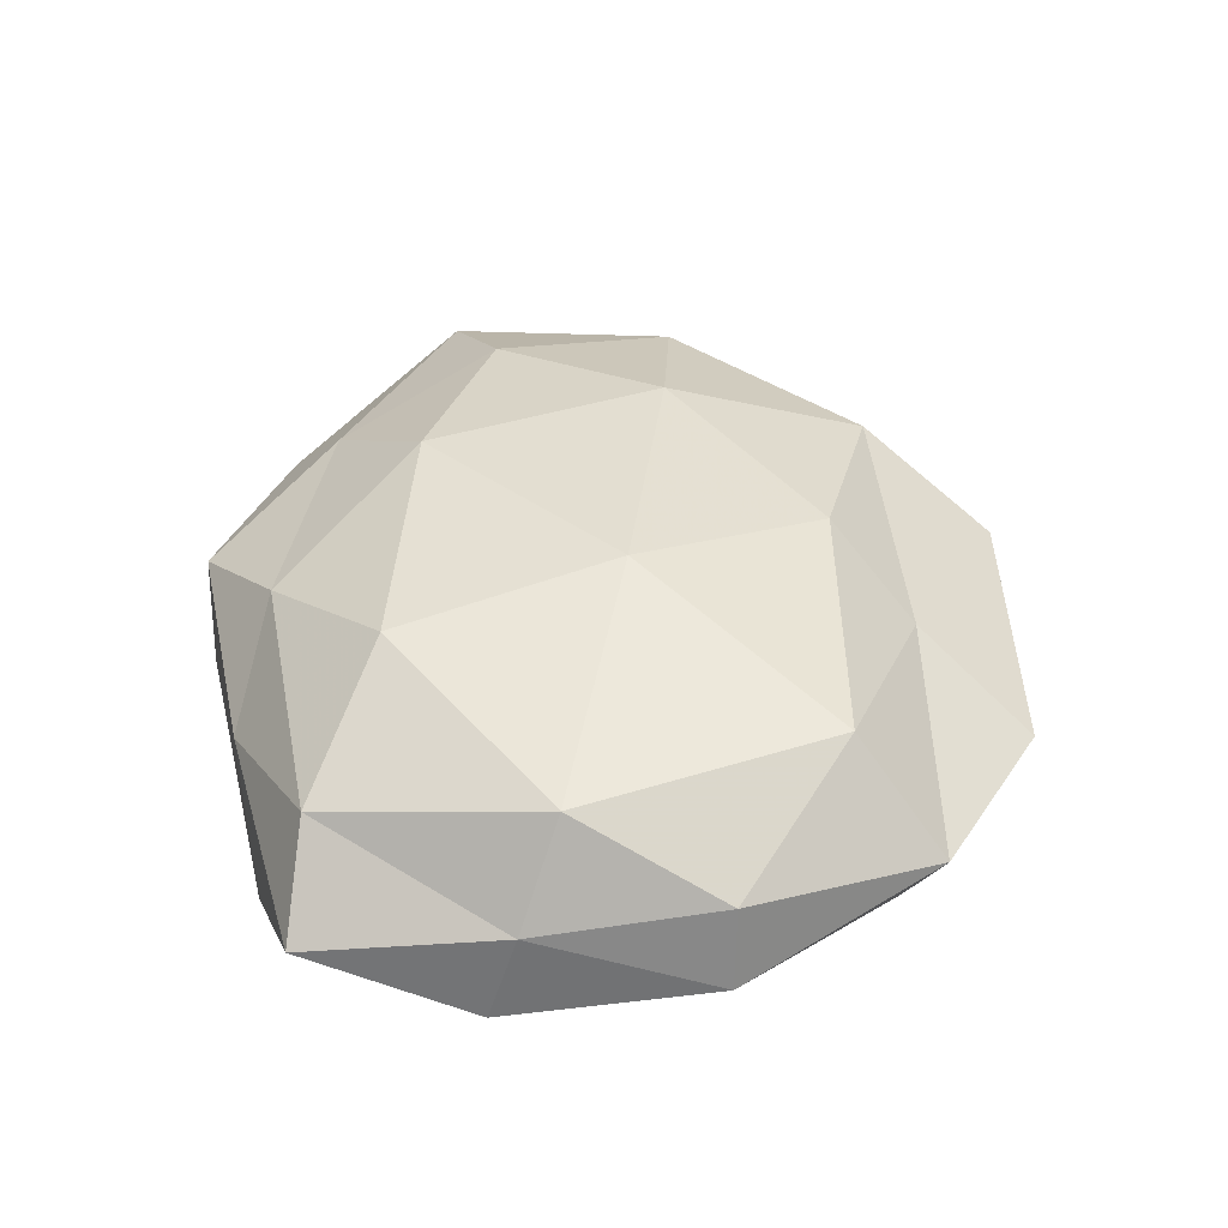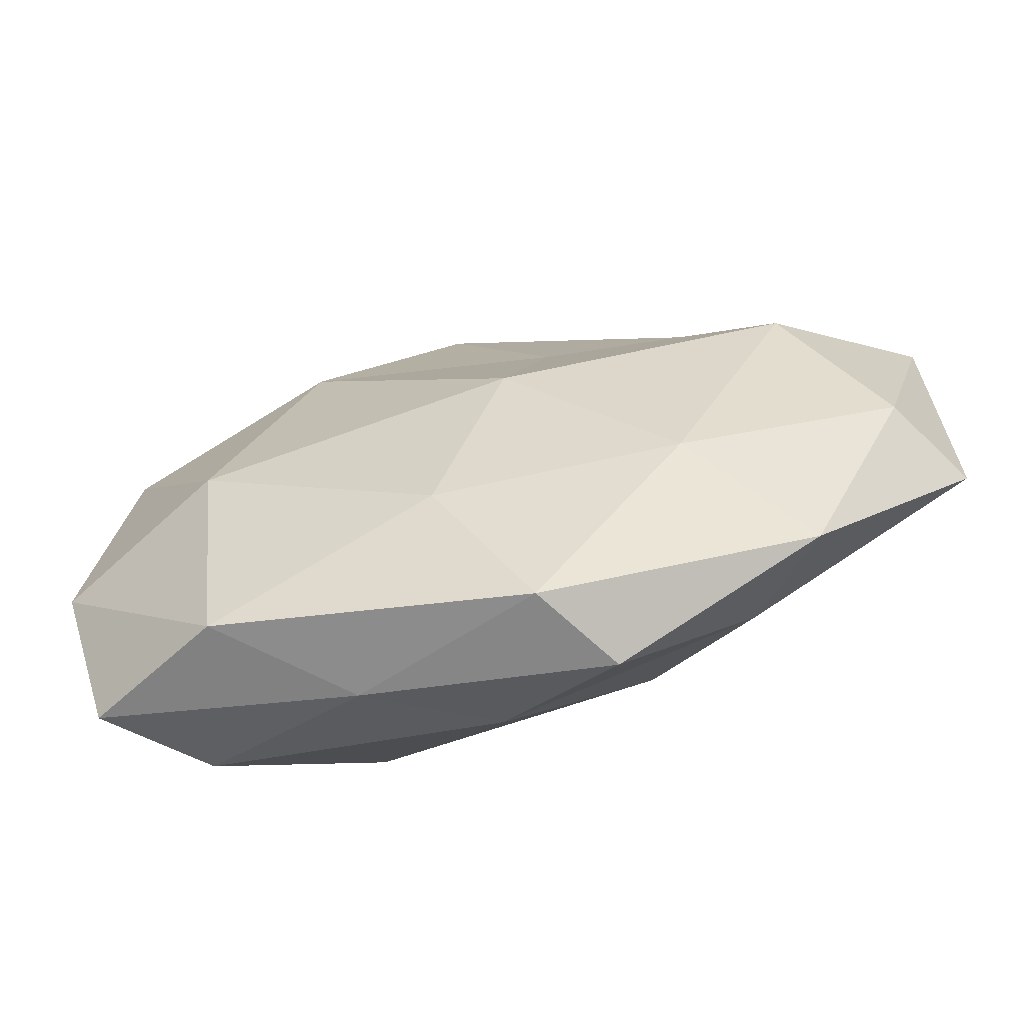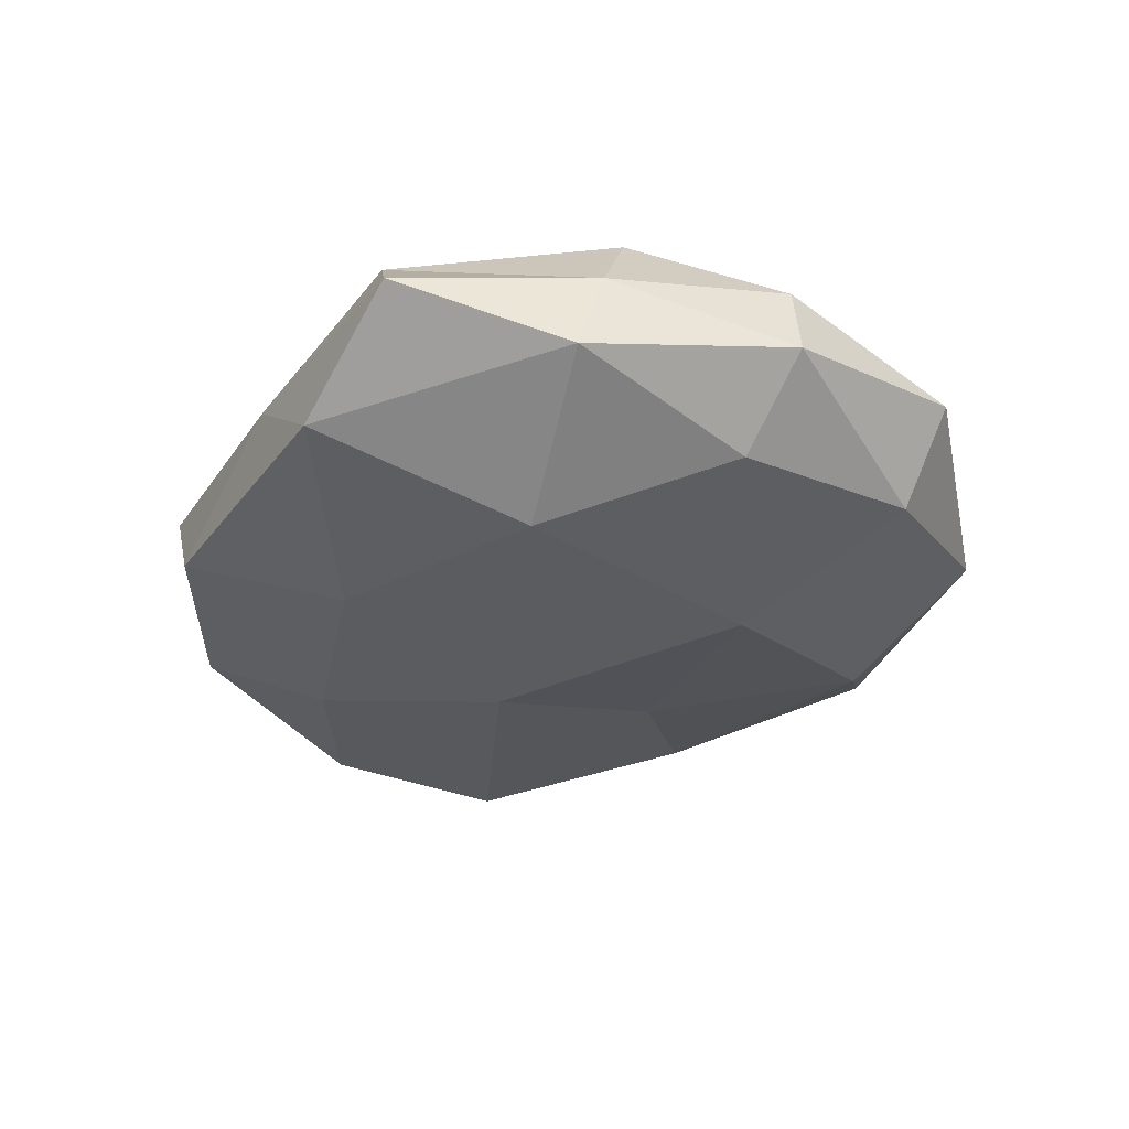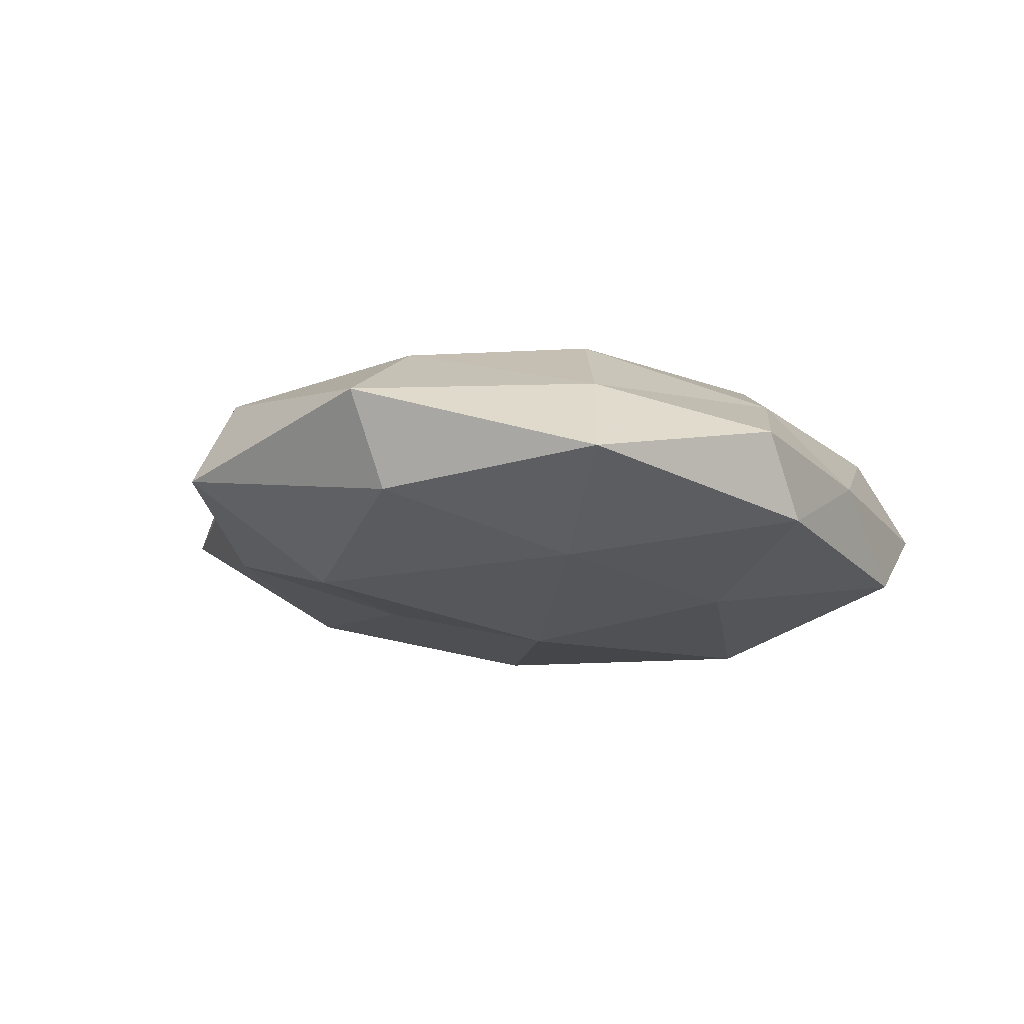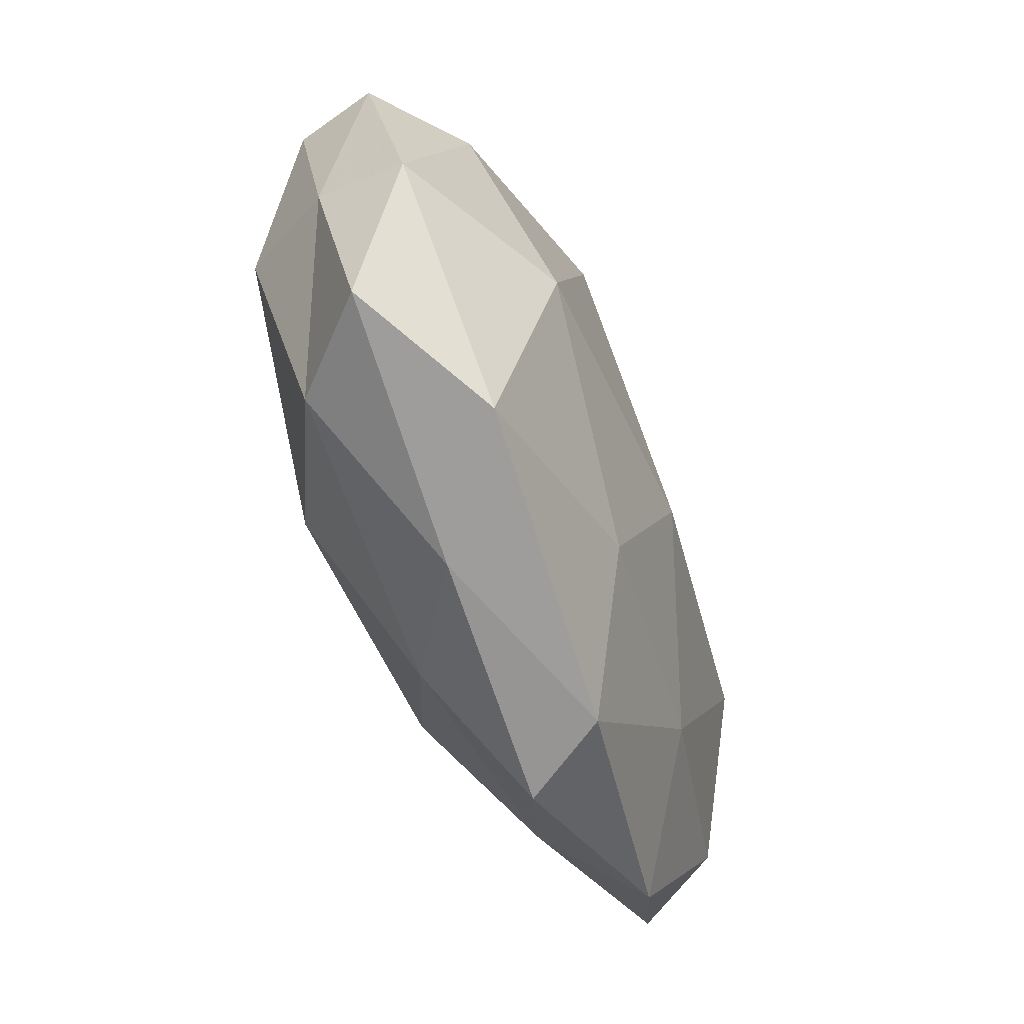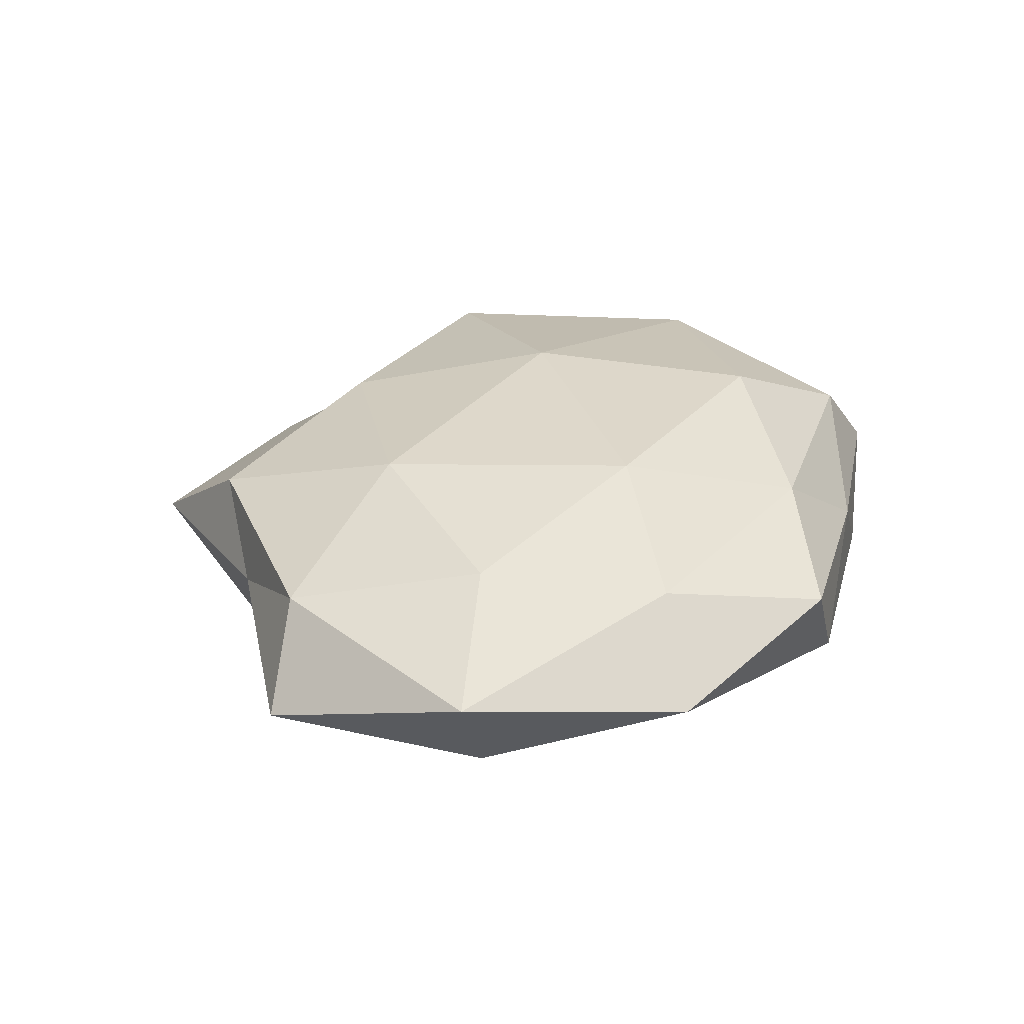
<metadata>
{"format":"obj","ext":"obj","renderer":"f3d","projection":"perspective","resolution":1024,"background":"white","views":[{"elev":42.2,"azim":85.1,"up":"+Z"},{"elev":-69.1,"azim":-166.1,"up":"+Y"},{"elev":-33.1,"azim":69.8,"up":"+Z"},{"elev":-12.5,"azim":-54.2,"up":"+Z"},{"elev":-63.2,"azim":111.7,"up":"+Y"},{"elev":26.9,"azim":-67.5,"up":"+Z"}]}
</metadata>
<code>
v 0.03289 0.03003 -0.008526
v -0.03973 0.005157 -0.01449
v 0.0007144 0.03923 -0.01134
v -0.0006347 -0.0349 0.009718
v 0.04652 -0.01417 -0.007245
v -0.01627 0.04874 -0.0013
v 0.007888 0.003338 0.01929
v 0.04629 0.01063 0.006508
v 0.02745 -0.01239 -0.01724
v 0.006864 0.03514 0.006069
v 0.01642 0.04729 -0.002779
v -0.03432 0.02675 0.0004421
v 0.03206 -0.03144 0.008939
v 0.03857 0.03322 0.002599
v 0.01521 -0.02276 0.01717
v 0.04193 -0.0337 -0.0006926
v -0.02936 0.02792 -0.008313
v -0.03792 -0.03353 -0.00269
v 0.02652 -0.03749 -0.00975
v 0.04874 0.01022 -0.002796
v -0.008206 -0.04292 -0.007391
v -0.02932 -0.02761 0.007467
v 0.01649 0.01693 -0.01703
v 0.03035 0.0241 0.01383
v 0.01288 -0.03943 0.0009076
v -0.02572 -0.02124 -0.01184
v -0.02536 0.01057 0.01578
v -0.04711 0.01344 0.007195
v 0.04547 -0.01081 0.003161
v -0.01178 0.01681 -0.0134
v -0.04028 -0.008275 0.01165
v -0.001567 0.02633 0.01477
v -0.05548 0.01219 -0.004008
v 0.03905 -0.00596 0.01411
v 0.03973 0.007275 -0.01164
v -0.01465 -0.04302 0.002349
v -0.0248 0.03417 0.00898
v -0.0164 -0.01772 0.01678
v -0.007488 -0.004036 -0.01841
v 0.001472 -0.02585 -0.01414
v -0.04992 -0.0124 -0.007159
v -0.05633 -0.01277 0.003083
f 1 3 11
f 6 11 3
f 10 11 6
f 11 14 1
f 10 14 11
f 4 13 15
f 6 3 17
f 12 6 17
f 9 5 19
f 19 5 16
f 14 20 1
f 14 8 20
f 23 3 1
f 24 8 14
f 24 14 10
f 25 13 4
f 25 16 13
f 19 16 25
f 19 25 21
f 21 18 26
f 16 5 29
f 29 13 16
f 5 20 29
f 29 20 8
f 30 2 17
f 17 3 30
f 23 30 3
f 27 28 31
f 32 7 24
f 32 24 10
f 32 27 7
f 2 33 17
f 17 33 12
f 28 12 33
f 7 15 34
f 34 15 13
f 7 34 24
f 24 34 8
f 8 34 29
f 34 13 29
f 9 35 5
f 1 20 35
f 5 35 20
f 35 23 1
f 9 23 35
f 21 36 18
f 4 22 36
f 18 36 22
f 36 25 4
f 21 25 36
f 10 6 37
f 37 6 12
f 37 12 28
f 37 28 27
f 32 10 37
f 32 37 27
f 15 38 4
f 7 38 15
f 38 22 4
f 27 38 7
f 38 31 22
f 27 31 38
f 39 23 9
f 26 2 39
f 39 2 30
f 39 30 23
f 40 9 19
f 40 19 21
f 40 21 26
f 40 39 9
f 40 26 39
f 26 41 2
f 26 18 41
f 2 41 33
f 18 22 42
f 42 22 31
f 31 28 42
f 28 33 42
f 41 18 42
f 42 33 41

</code>
